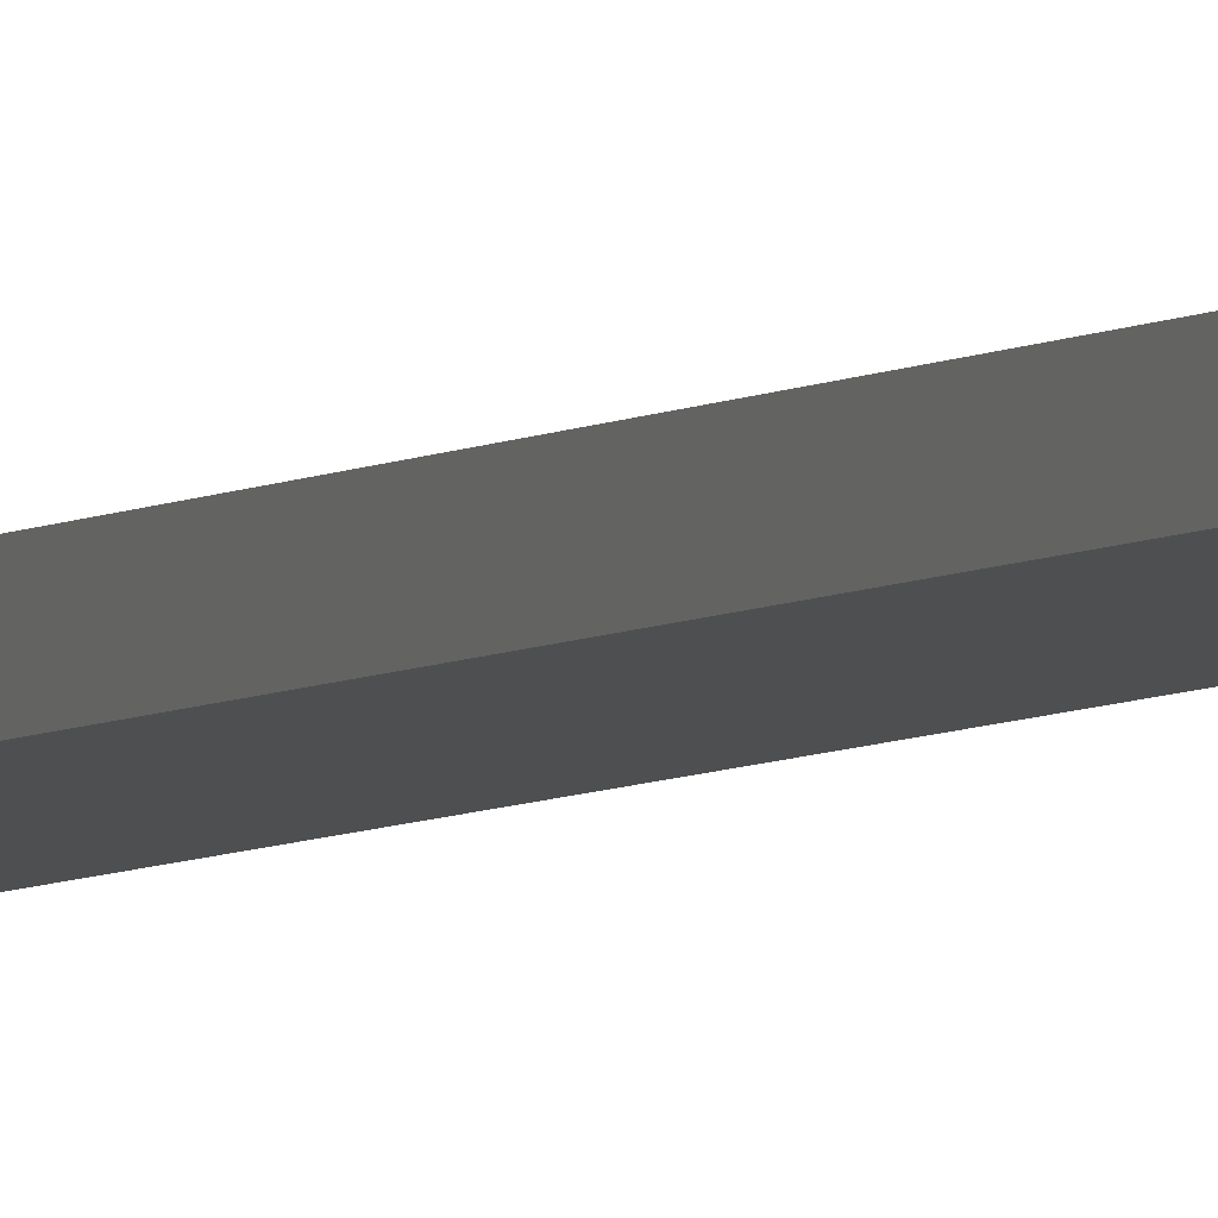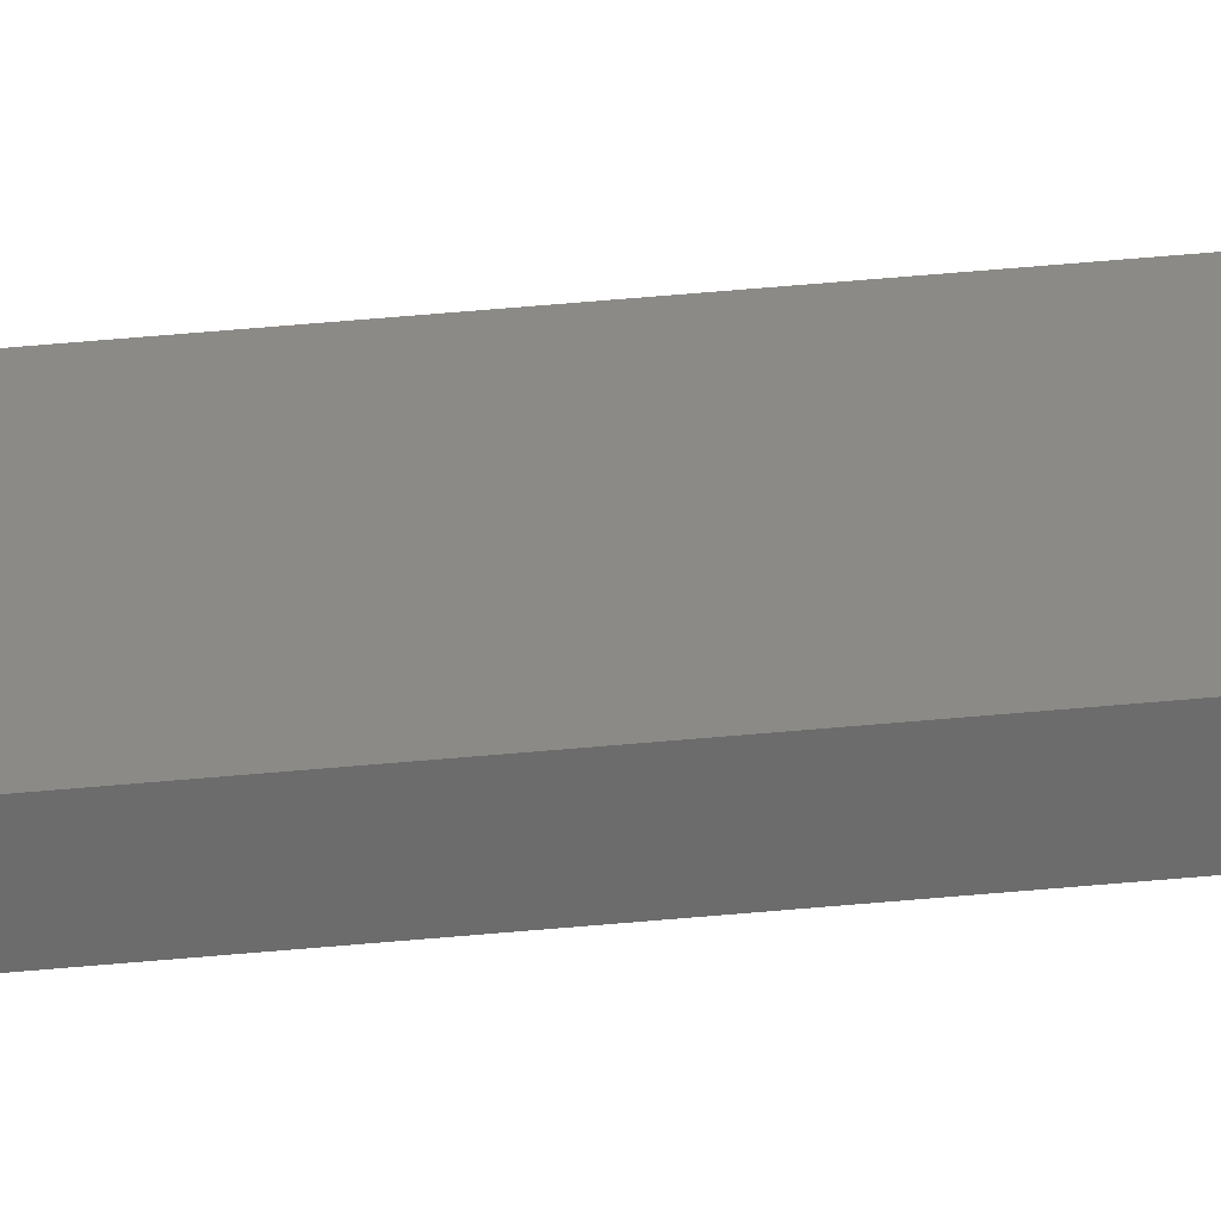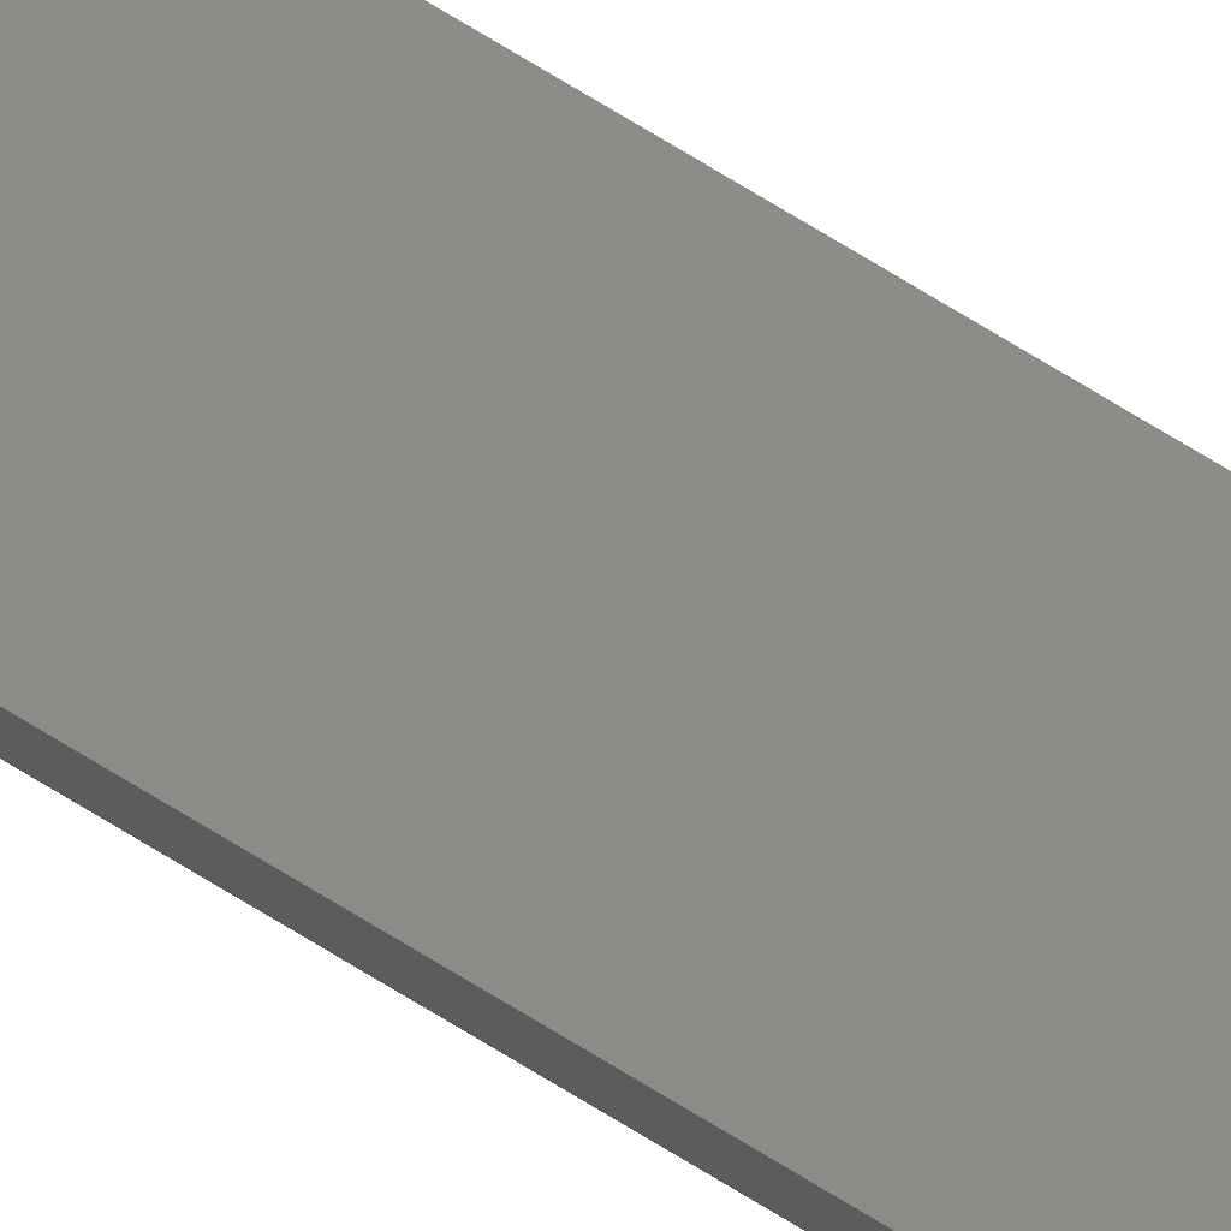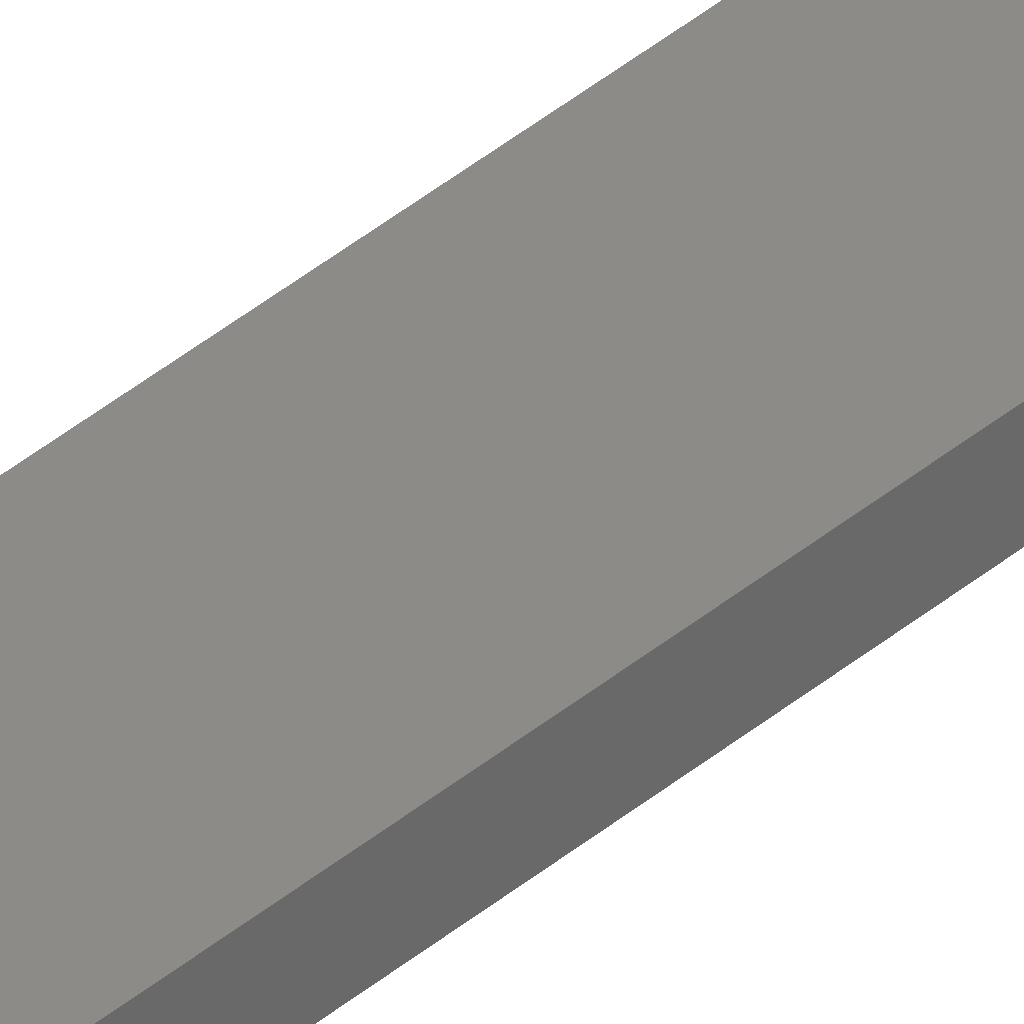
<metadata>
{"format":"stl","ext":"stl","renderer":"f3d","projection":"perspective","resolution":1024,"background":"white","views":[{"elev":-4.1,"azim":157.9,"up":"+Y"},{"elev":31.8,"azim":81.4,"up":"+Y"},{"elev":75.2,"azim":-58.8,"up":"+Y"},{"elev":33.4,"azim":-140.4,"up":"+Y"}]}
</metadata>
<code>
# stl→obj: 16 verts, 32 faces
v -1.275 2.265 100
v -1.275 2.265 2.446e-16
v -1.275 2.895 100
v -1.275 2.895 2.446e-16
v 1.275 2.895 100
v 1.275 2.895 -2.446e-16
v 1.275 2.265 100
v 1.275 2.265 -2.446e-16
v -1.28 2.9 100
v -1.28 2.9 2.455e-16
v -1.28 2.26 100
v -1.28 2.26 2.455e-16
v 1.28 2.9 100
v 1.28 2.9 -2.455e-16
v 1.28 2.26 100
v 1.28 2.26 -2.455e-16
f 1 2 3
f 3 2 4
f 3 4 5
f 5 4 6
f 5 6 7
f 7 6 8
f 7 8 1
f 1 8 2
f 9 10 11
f 11 10 12
f 13 14 9
f 9 14 10
f 15 16 13
f 13 16 14
f 11 12 15
f 15 12 16
f 3 9 1
f 3 5 9
f 9 5 13
f 13 5 7
f 15 7 1
f 11 1 9
f 11 15 1
f 13 7 15
f 2 10 4
f 2 12 10
f 2 8 12
f 12 8 16
f 16 8 14
f 14 8 6
f 4 14 6
f 4 10 14

</code>
